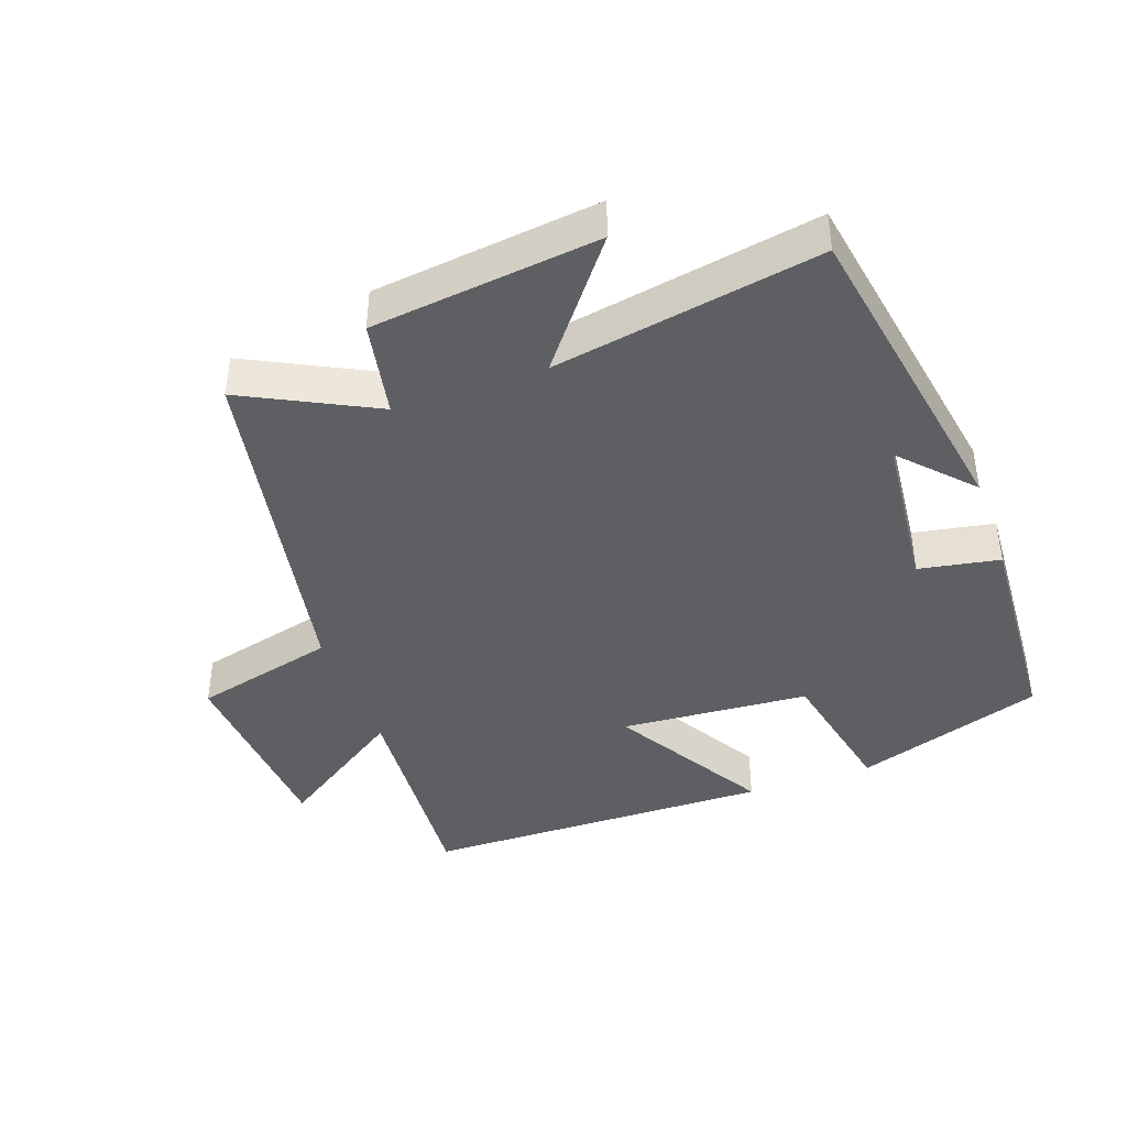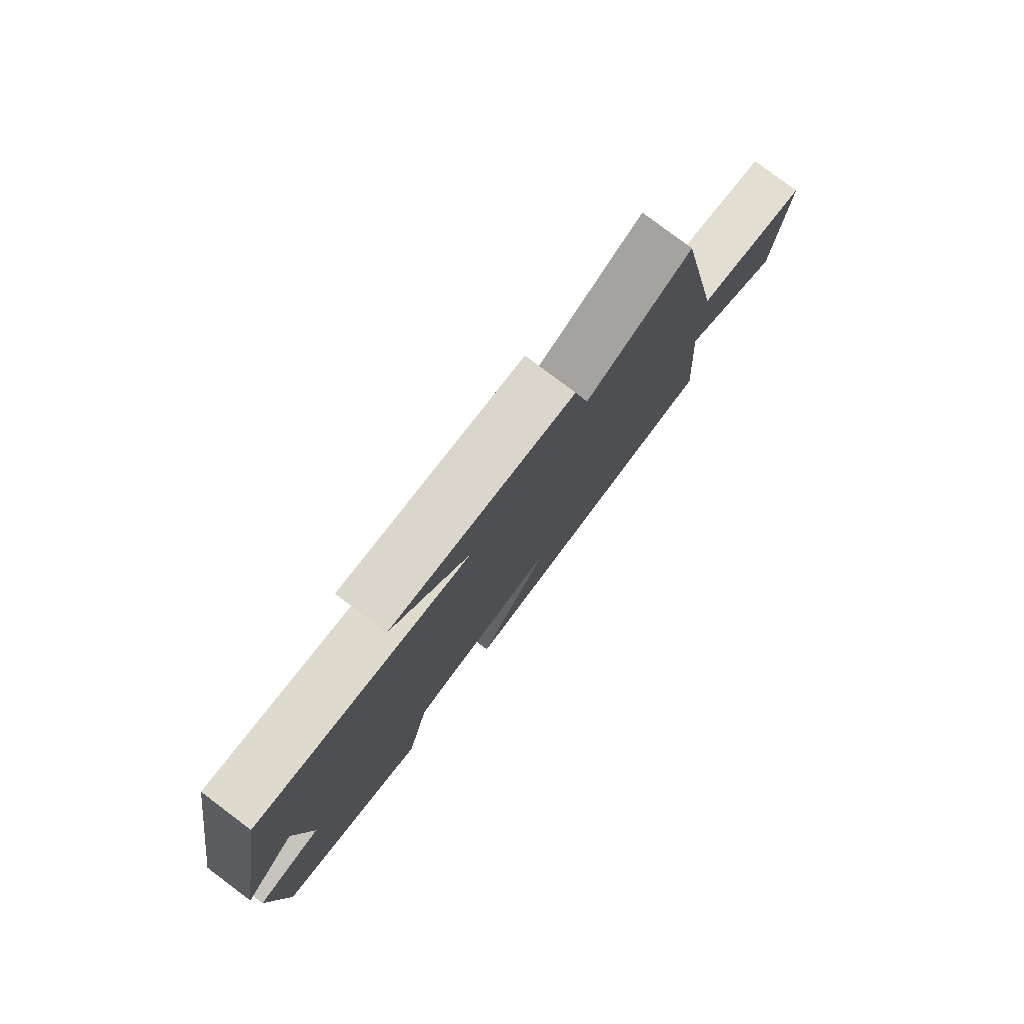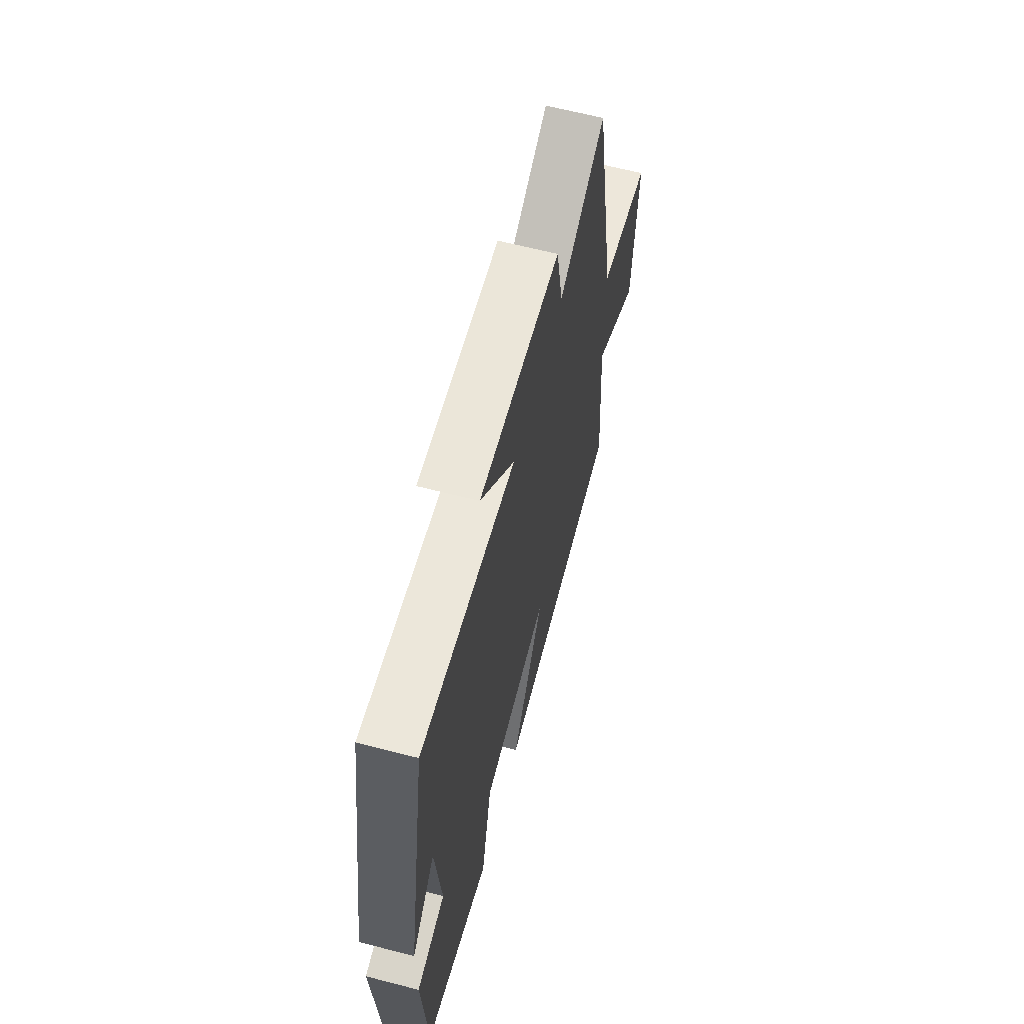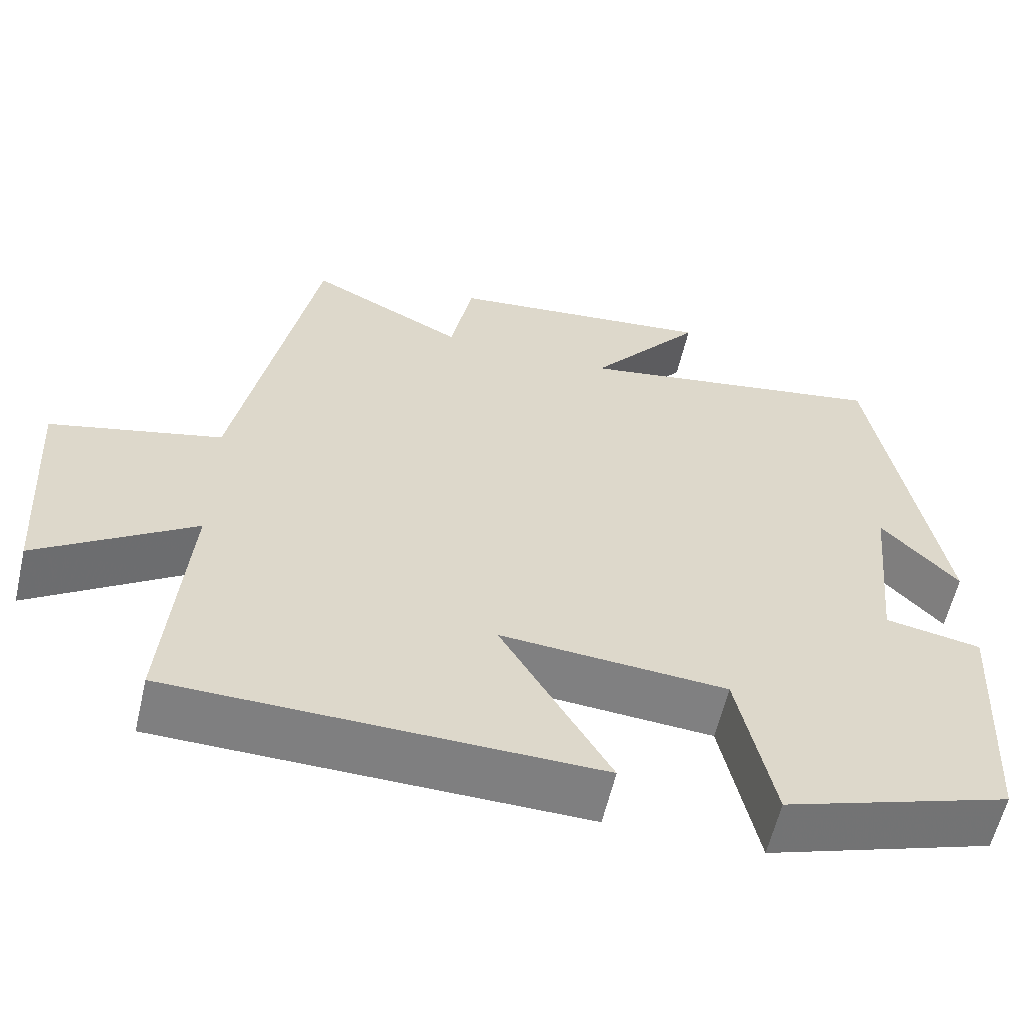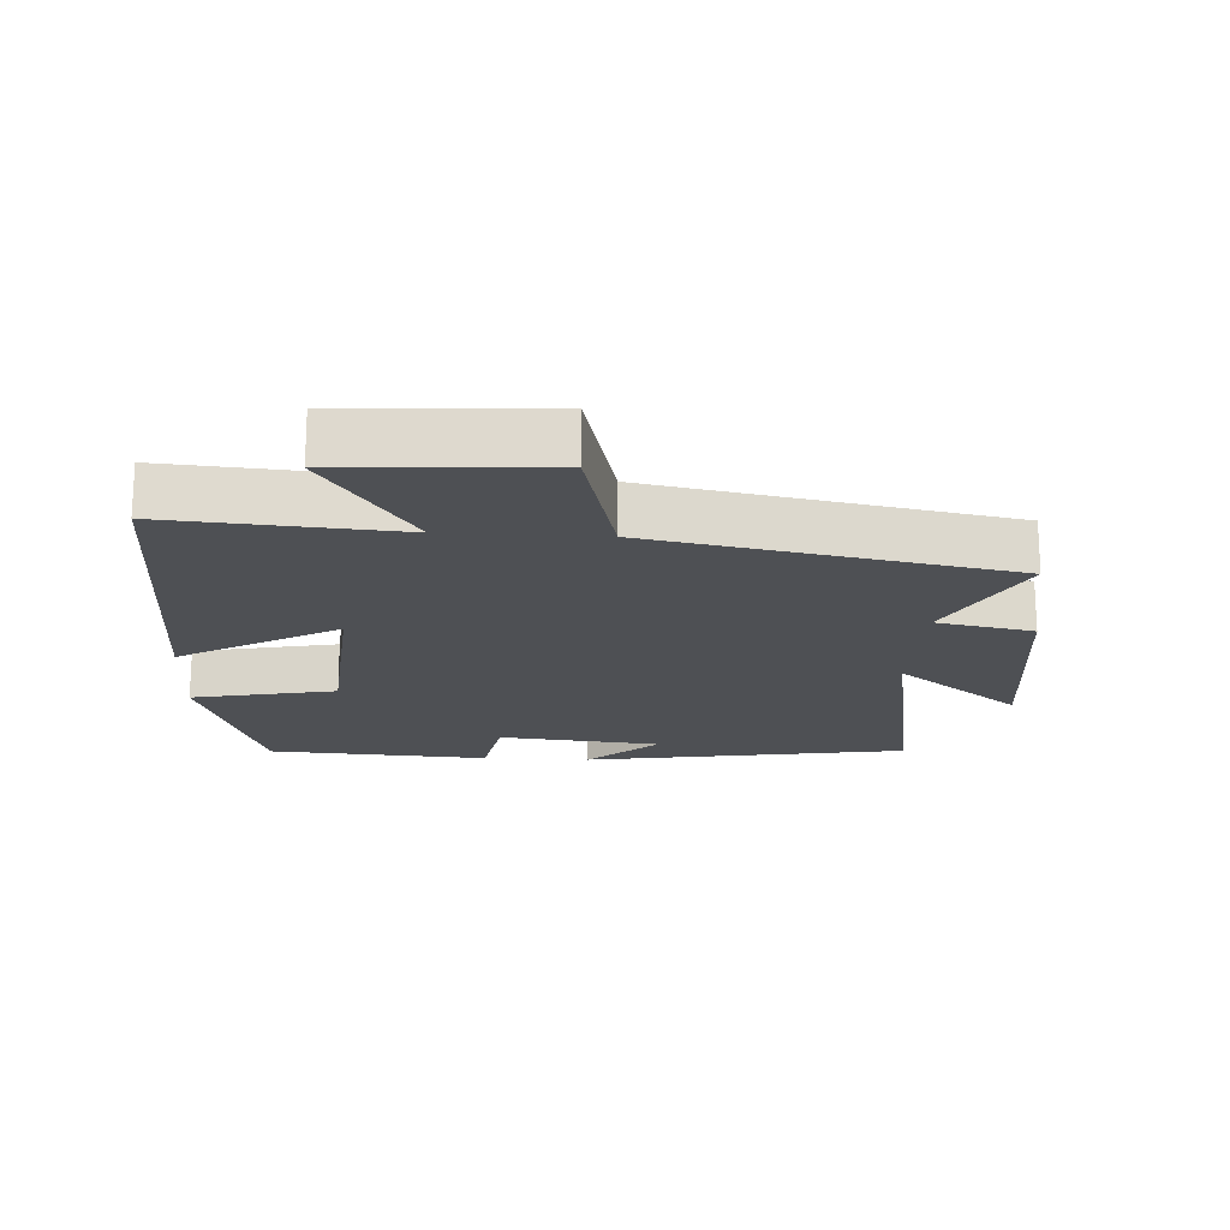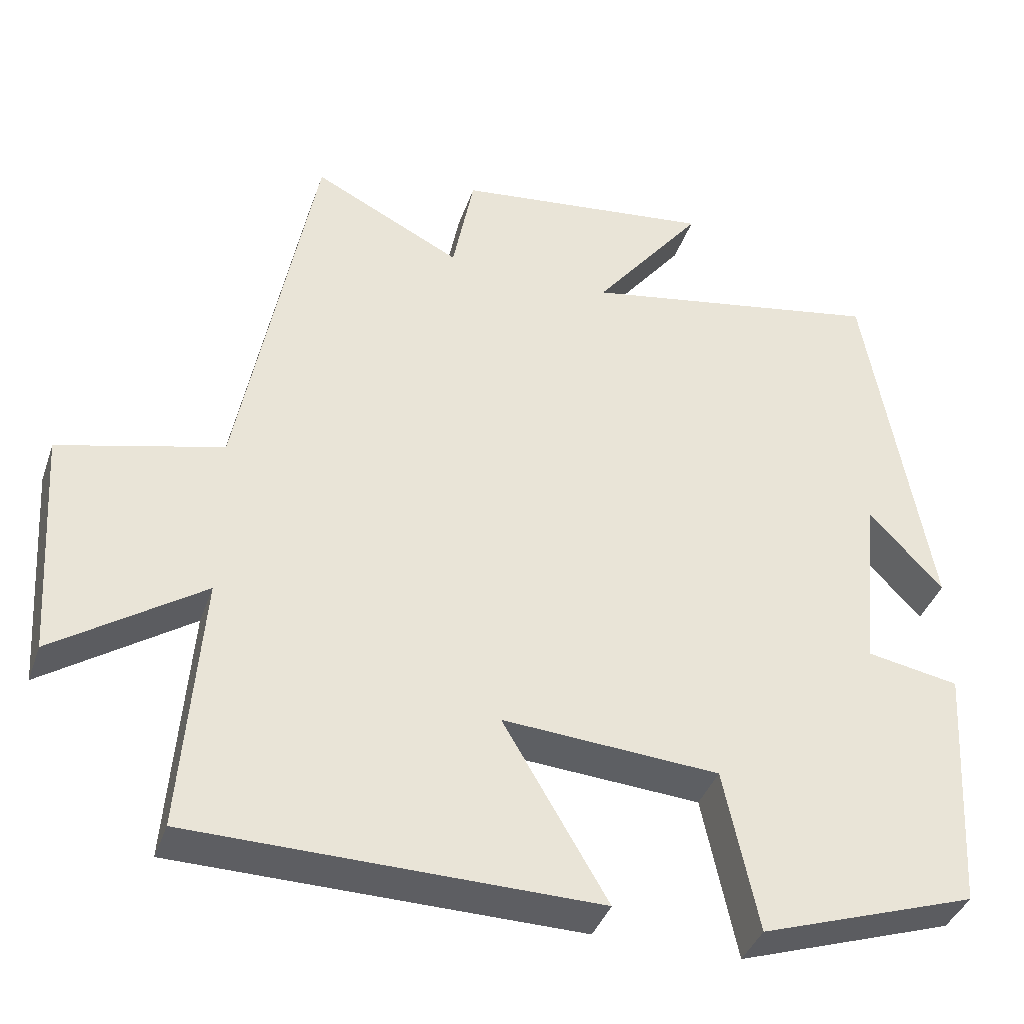
<metadata>
{"format":"obj","ext":"obj","renderer":"f3d","projection":"perspective","resolution":1024,"background":"white","views":[{"elev":-41.3,"azim":19.7,"up":"+Y"},{"elev":79.9,"azim":126.9,"up":"+Z"},{"elev":64.5,"azim":104.6,"up":"+Z"},{"elev":-59.8,"azim":-13.1,"up":"+Z"},{"elev":-18.6,"azim":-93.5,"up":"+Y"},{"elev":-39.0,"azim":-18.2,"up":"+Z"}]}
</metadata>
<code>
v 0.417 0.07 0.571
v 0.5 0.07 0.086
v 0.403 0.07 0.19
v 0.379 0.07 -0.052
v 0.5 0.07 -0.074
v 0.48 0.07 -0.404
v 0.196 0.07 -0.5
v 0.151 0.07 -0.286
v -0.133 0.07 -0.266
v 0.004 0.07 -0.5
v -0.526 0.07 -0.493
v -0.5 0.07 -0.152
v -0.695 0.07 -0.284
v -0.715 0.07 0.018
v -0.5 0.07 0.072
v -0.401 0.07 0.599
v -0.206 0.07 0.5
v -0.178 0.07 0.645
v 0.162 0.07 0.685
v 0.018 0.07 0.5
v 0.417 0 0.571
v 0.5 0 0.086
v 0.403 0 0.19
v 0.379 0 -0.052
v 0.5 0 -0.074
v 0.48 0 -0.404
v 0.196 0 -0.5
v 0.151 0 -0.286
v -0.133 0 -0.266
v 0.004 0 -0.5
v -0.526 0 -0.493
v -0.5 0 -0.152
v -0.695 0 -0.284
v -0.715 0 0.018
v -0.5 0 0.072
v -0.401 0 0.599
v -0.206 0 0.5
v -0.178 0 0.645
v 0.162 0 0.685
v 0.018 0 0.5
f 17 18 19 20
f 15 16 17
f 15 17 20
f 12 13 14 15
f 12 15 20 1
f 9 10 11 12
f 8 9 12 1
f 4 5 6 7
f 3 4 7 8
f 1 2 3
f 1 3 8
f 40 39 38 37
f 37 36 35
f 40 37 35
f 35 34 33 32
f 21 40 35 32
f 32 31 30 29
f 21 32 29 28
f 27 26 25 24
f 28 27 24 23
f 23 22 21
f 28 23 21
f 1 21 22 2
f 2 22 23 3
f 3 23 24 4
f 4 24 25 5
f 5 25 26 6
f 6 26 27 7
f 7 27 28 8
f 8 28 29 9
f 9 29 30 10
f 10 30 31 11
f 11 31 32 12
f 12 32 33 13
f 13 33 34 14
f 14 34 35 15
f 15 35 36 16
f 16 36 37 17
f 17 37 38 18
f 18 38 39 19
f 19 39 40 20
f 20 40 21 1

</code>
